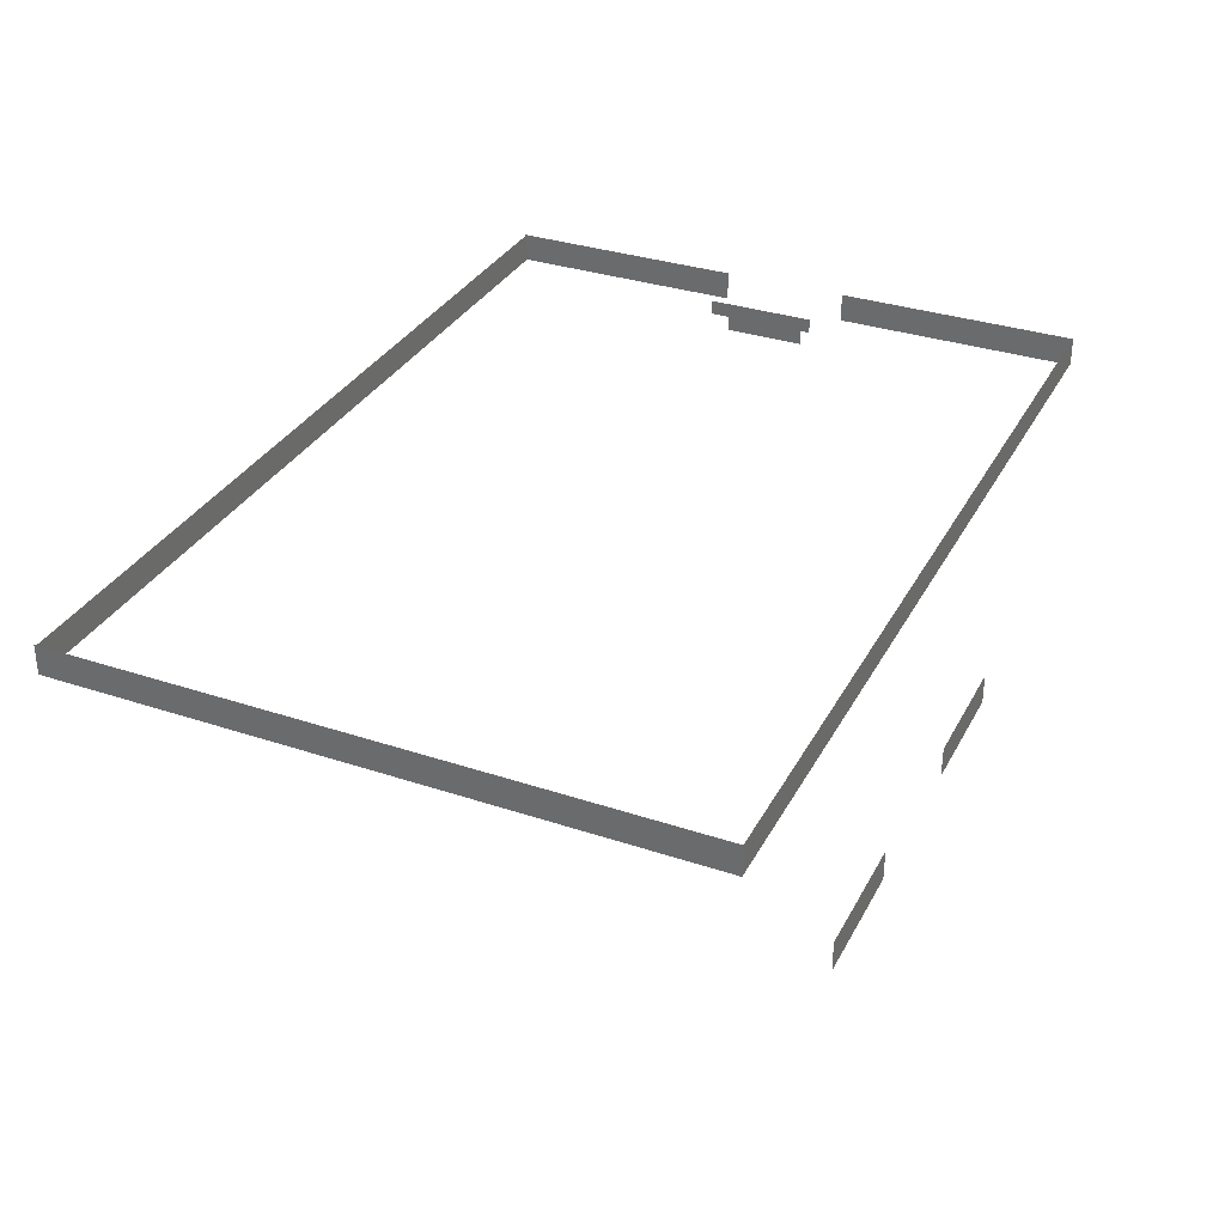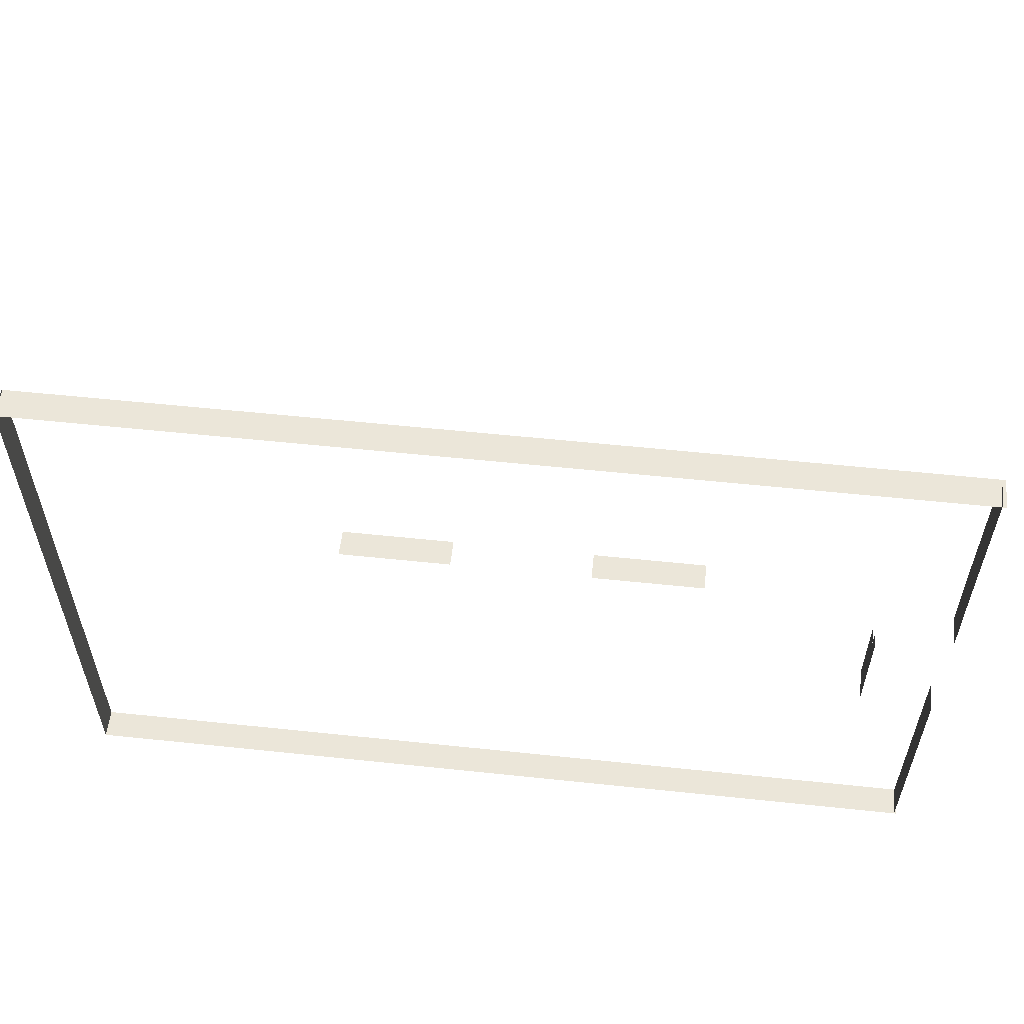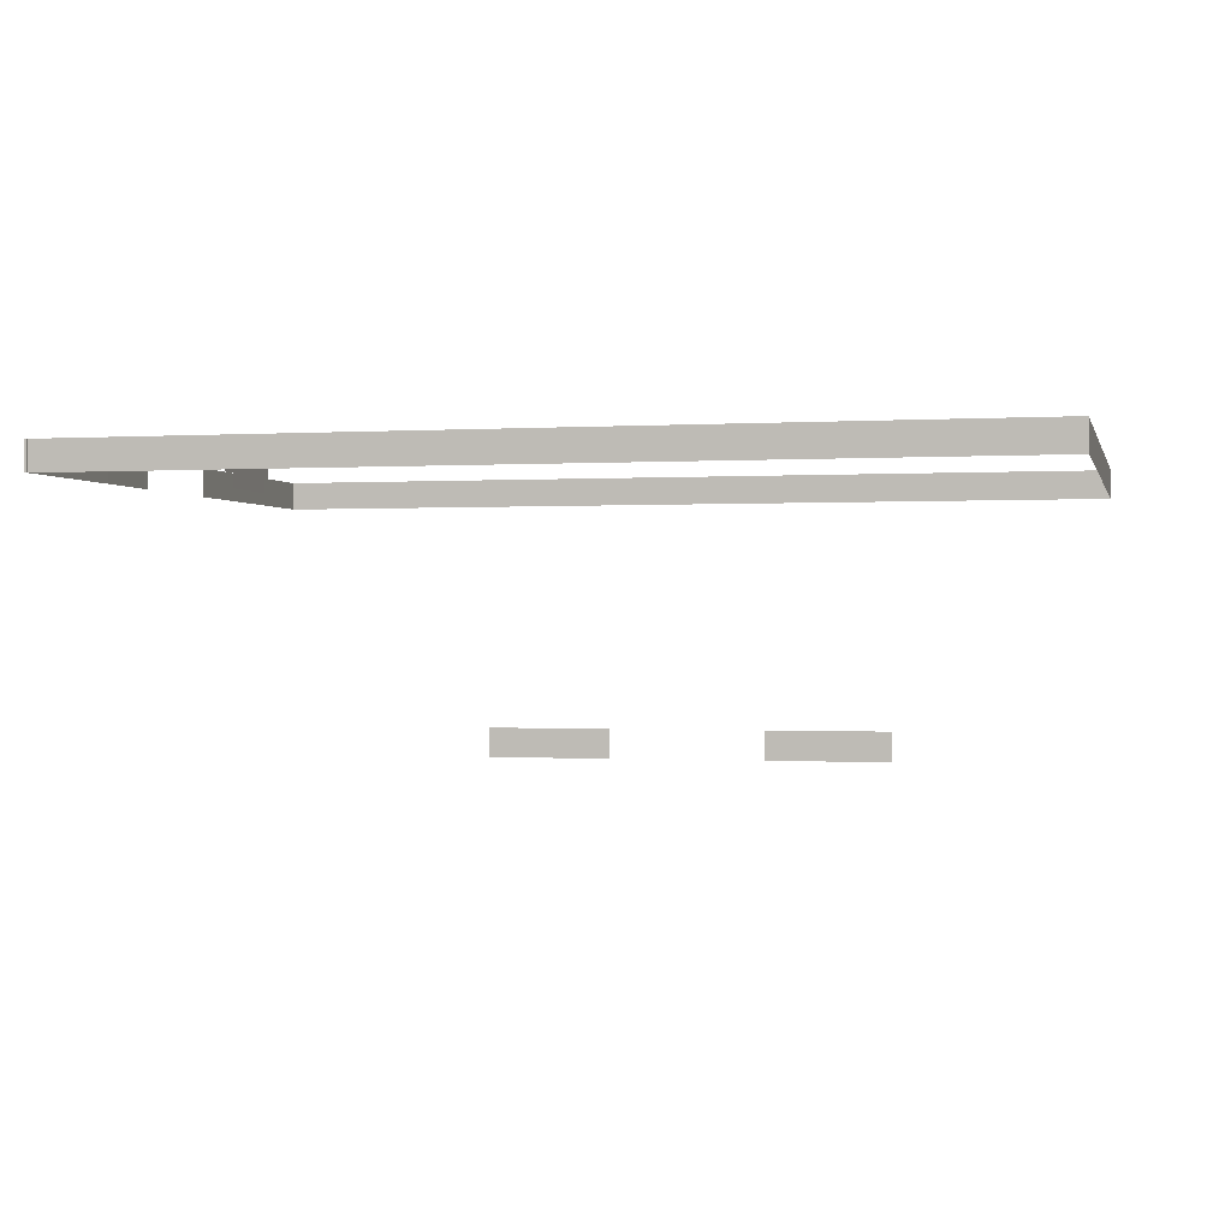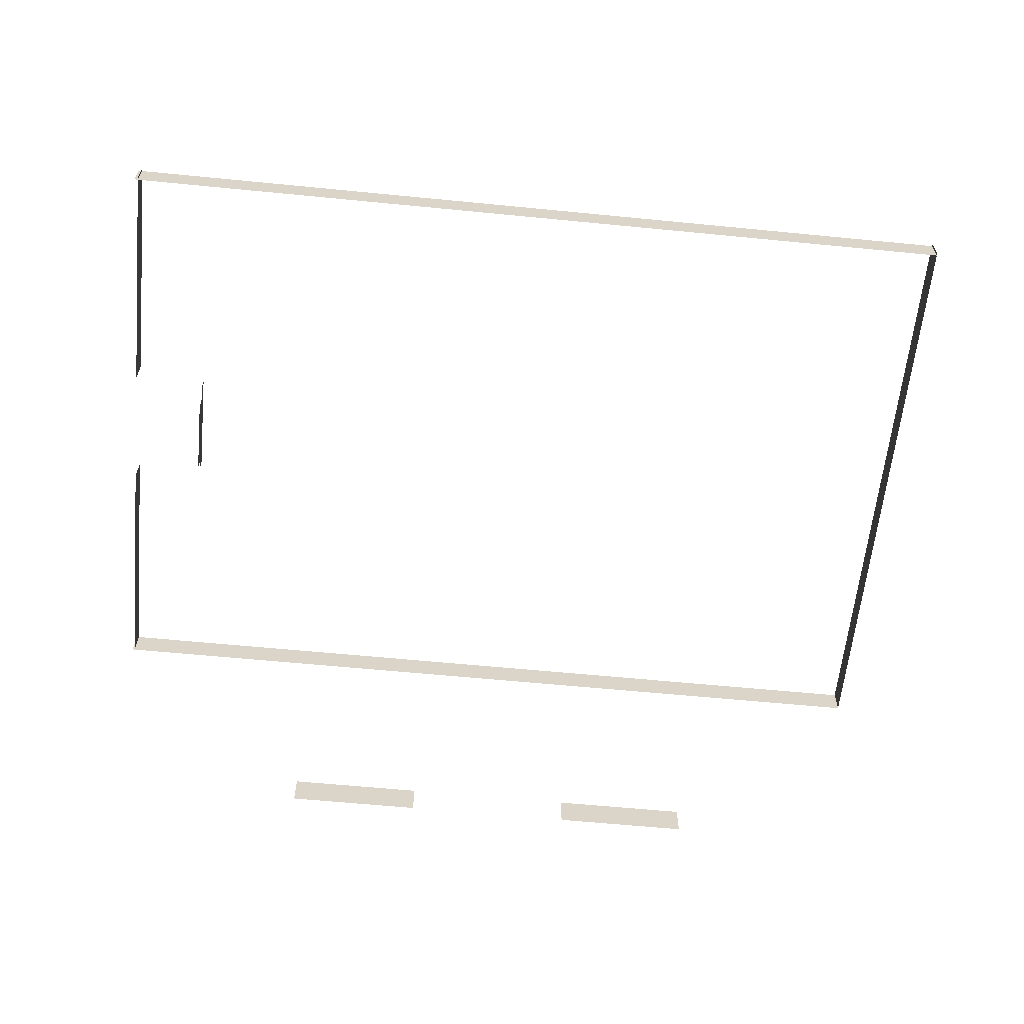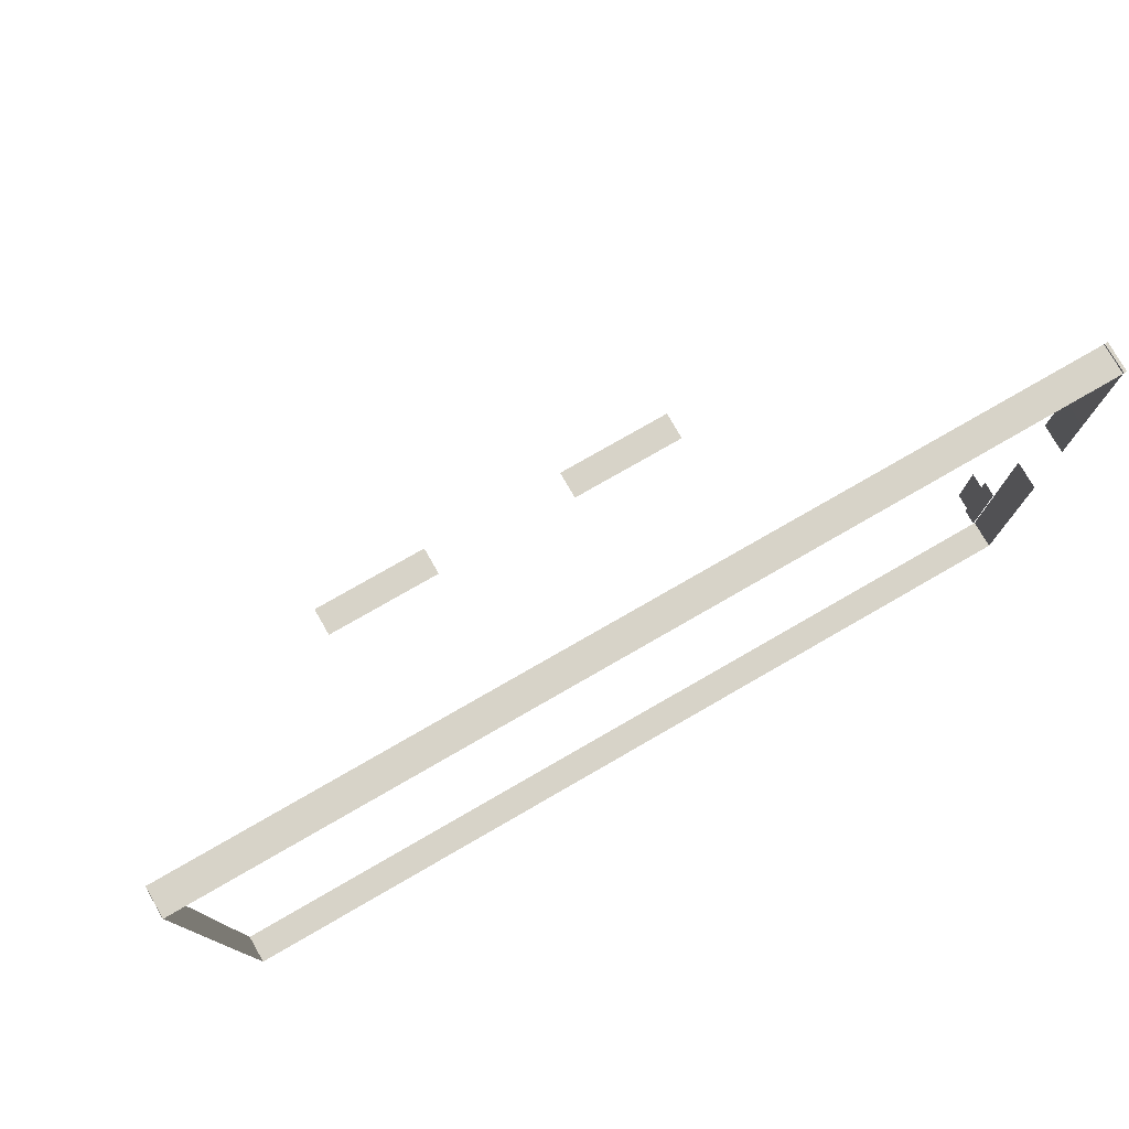
<metadata>
{"format":"obj","ext":"obj","renderer":"f3d","projection":"perspective","resolution":1024,"background":"white","views":[{"elev":33.1,"azim":-65.4,"up":"+Z"},{"elev":56.6,"azim":6.3,"up":"+Y"},{"elev":-0.4,"azim":-166.4,"up":"+Z"},{"elev":-61.3,"azim":174.3,"up":"+Z"},{"elev":77.2,"azim":-29.9,"up":"+Y"}]}
</metadata>
<code>
g Christmas_Dinner_Flags
v -94.21 79.11 63.14
v -114.5 79.11 63.14
v -114.5 79.11 70.64
v -94.21 79.11 70.64
v 93.85 -78.42 63.14
v 93.85 -78.42 70.64
v 72.9 -78.42 70.64
v 72.9 -78.42 63.14
v 114.3 -78.42 63.14
v 114.3 -78.42 70.64
v 93.85 -78.42 70.64
v 93.85 -78.42 63.14
v -114.5 -58.67 63.14
v -114.5 -78.42 63.14
v -114.5 -78.42 70.64
v -114.5 -58.67 70.64
v 113.8 -18.64 63.14
v 113.8 -18.64 70.64
v 113.8 -38.57 70.64
v 113.8 -38.57 63.14
v -22.28 -78.89 -6.761
v -22.28 -78.89 1.481
v -56.84 -78.89 1.481
v -56.84 -78.89 -6.761
v 55.76 -78.89 -6.761
v 55.76 -78.89 1.481
v 21.19 -78.89 1.481
v 21.19 -78.89 -6.761
v 94.98 9.834 63.63
v 94.98 9.834 71.13
v 94.98 -10.6 71.13
v 94.98 -10.6 63.63
v 94.98 -10.6 67.38
v 94.98 -10.6 71.13
v 94.98 -13 71.13
v 94.98 -13 67.38
v 113.8 -15.23 63.14
v 113.8 -15.23 70.64
v 113.8 -18.64 70.64
v 113.8 -18.64 63.14
v 113.8 -38.57 63.14
v 113.8 -38.57 70.64
v 113.7 -58.5 70.64
v 113.7 -58.5 63.14
v 113.7 -58.5 63.14
v 113.7 -58.5 70.64
v 113.7 -78.42 70.64
v 113.7 -78.42 63.14
v 72.9 -78.42 63.14
v 72.9 -78.42 70.64
v 51.95 -78.42 70.64
v 51.95 -78.42 63.14
v 51.95 -78.42 63.14
v 51.95 -78.42 70.64
v 31 -78.42 70.64
v 31 -78.42 63.14
v 31 -78.42 63.14
v 31 -78.42 70.64
v 10.05 -78.42 70.64
v 10.05 -78.42 63.14
v 10.05 -78.42 63.14
v 10.05 -78.42 70.64
v -10.9 -78.42 70.64
v -10.9 -78.42 63.14
v -10.9 -78.42 63.14
v -10.9 -78.42 70.64
v -31.85 -78.42 70.64
v -31.85 -78.42 63.14
v -31.85 -78.42 63.14
v -31.85 -78.42 70.64
v -52.8 -78.42 70.64
v -52.8 -78.42 63.14
v -52.8 -78.42 63.14
v -52.8 -78.42 70.64
v -73.74 -78.42 70.64
v -73.74 -78.42 63.14
v -73.74 -78.42 63.14
v -73.74 -78.42 70.64
v -94.69 -78.42 70.64
v -94.69 -78.42 63.14
v -94.69 -78.42 63.14
v -94.69 -78.42 70.64
v -114.5 -78.42 70.64
v -114.5 -78.42 63.14
v -114.5 -38.88 63.14
v -114.5 -58.67 63.14
v -114.5 -58.67 70.64
v -114.5 -38.88 70.64
v -114.5 -19.1 63.14
v -114.5 -38.88 63.14
v -114.5 -38.88 70.64
v -114.5 -19.1 70.64
v -114.5 0.6864 63.14
v -114.5 -19.1 63.14
v -114.5 -19.1 70.64
v -114.5 0.6864 70.64
v -114.5 20.47 63.14
v -114.5 0.6864 63.14
v -114.5 0.6864 70.64
v -114.5 20.47 70.64
v -114.5 40.26 63.14
v -114.5 20.47 63.14
v -114.5 20.47 70.64
v -114.5 40.26 70.64
v -114.5 60.04 63.14
v -114.5 40.26 63.14
v -114.5 40.26 70.64
v -114.5 60.04 70.64
v -114.5 79.72 63.14
v -114.5 60.04 63.14
v -114.5 60.04 70.64
v -114.5 79.72 70.64
v -73.31 79.11 63.14
v -94.21 79.11 63.14
v -94.21 79.11 70.64
v -73.31 79.11 70.64
v -52.41 79.11 63.14
v -73.31 79.11 63.14
v -73.31 79.11 70.64
v -52.41 79.11 70.64
v -31.51 79.11 63.14
v -52.41 79.11 63.14
v -52.41 79.11 70.64
v -31.51 79.11 70.64
v -10.6 79.11 63.14
v -31.51 79.11 63.14
v -31.51 79.11 70.64
v -10.6 79.11 70.64
v 10.3 79.11 63.14
v -10.6 79.11 63.14
v -10.6 79.11 70.64
v 10.3 79.11 70.64
v 31.2 79.11 63.14
v 10.3 79.11 63.14
v 10.3 79.11 70.64
v 31.2 79.11 70.64
v 52.1 79.11 63.14
v 31.2 79.11 63.14
v 31.2 79.11 70.64
v 52.1 79.11 70.64
v 73 79.11 63.14
v 52.1 79.11 63.14
v 52.1 79.11 70.64
v 73 79.11 70.64
v 93.9 79.11 63.14
v 73 79.11 63.14
v 73 79.11 70.64
v 93.9 79.11 70.64
v 114.8 79.11 63.14
v 93.9 79.11 63.14
v 93.9 79.11 70.64
v 114.8 79.11 70.64
v 113.8 79.72 63.14
v 113.8 79.72 70.64
v 113.8 59.79 70.64
v 113.8 59.79 63.14
v 113.8 19.93 63.14
v 113.8 19.93 70.64
v 113.8 17.66 70.64
v 113.8 17.66 63.14
v 113.8 59.79 63.14
v 113.8 59.79 70.64
v 113.7 39.86 70.64
v 113.7 39.86 63.14
v 113.7 39.86 63.14
v 113.7 39.86 70.64
v 113.8 19.93 70.64
v 113.8 19.93 63.14
v 94.98 14.64 67.4
v 94.98 14.64 71.13
v 94.98 9.834 71.13
v 94.98 9.834 67.4
g Christmas_Dinner_Flags_0
f 3 2 1
f 4 3 1
f 7 6 5
f 8 7 5
f 11 10 9
f 12 11 9
f 15 14 13
f 16 15 13
f 19 18 17
f 20 19 17
f 23 22 21
f 24 23 21
f 27 26 25
f 28 27 25
f 31 30 29
f 32 31 29
f 35 34 33
f 36 35 33
f 39 38 37
f 40 39 37
f 43 42 41
f 44 43 41
f 47 46 45
f 48 47 45
f 51 50 49
f 52 51 49
f 55 54 53
f 56 55 53
f 59 58 57
f 60 59 57
f 63 62 61
f 64 63 61
f 67 66 65
f 68 67 65
f 71 70 69
f 72 71 69
f 75 74 73
f 76 75 73
f 79 78 77
f 80 79 77
f 83 82 81
f 84 83 81
f 87 86 85
f 88 87 85
f 91 90 89
f 92 91 89
f 95 94 93
f 96 95 93
f 99 98 97
f 100 99 97
f 103 102 101
f 104 103 101
f 107 106 105
f 108 107 105
f 111 110 109
f 112 111 109
f 115 114 113
f 116 115 113
f 119 118 117
f 120 119 117
f 123 122 121
f 124 123 121
f 127 126 125
f 128 127 125
f 131 130 129
f 132 131 129
f 135 134 133
f 136 135 133
f 139 138 137
f 140 139 137
f 143 142 141
f 144 143 141
f 147 146 145
f 148 147 145
f 151 150 149
f 152 151 149
f 155 154 153
f 156 155 153
f 159 158 157
f 160 159 157
f 163 162 161
f 164 163 161
f 167 166 165
f 168 167 165
f 171 170 169
f 172 171 169

</code>
